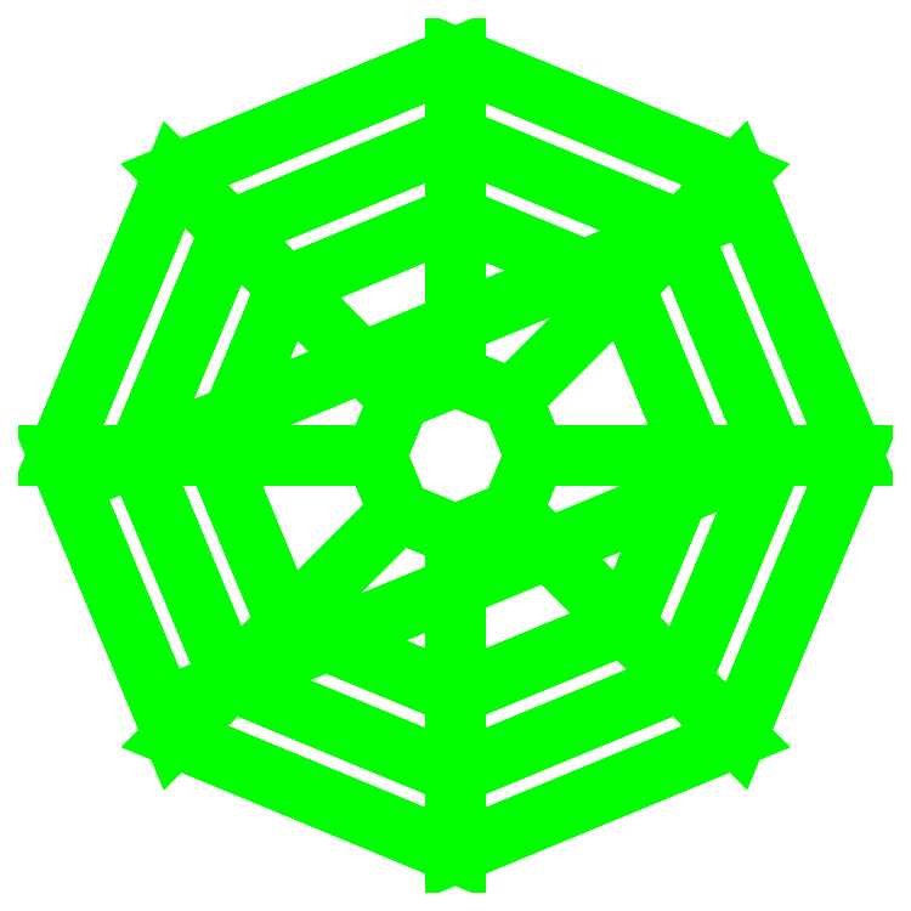
<metadata>
{"format":"dxf","ext":"dxf","renderer":"ezdxf+matplotlib","layout":"modelspace","background":"white","min_lineweight":24,"dpi":150}
</metadata>
<code>
0
SECTION
2
ENTITIES
0
3DFACE
8
SUPPORT2
10
0.08
20
0
30
-0.43
11
0.05657
21
0.05657
31
-0.43
12
0.05657
22
0.05657
32
0.16
13
0.08
23
0
33
0.16
0
3DFACE
8
SUPPORT2
10
0.05657
20
0.05657
30
-0.43
11
0
21
0.08
31
-0.43
12
0
22
0.08
32
0.16
13
0.05657
23
0.05657
33
0.16
0
3DFACE
8
SUPPORT2
10
0
20
0.08
30
-0.43
11
-0.05657
21
0.05657
31
-0.43
12
-0.05657
22
0.05657
32
0.16
13
0
23
0.08
33
0.16
0
3DFACE
8
SUPPORT2
10
-0.05657
20
0.05657
30
-0.43
11
-0.08
21
0
31
-0.43
12
-0.08
22
0
32
0.16
13
-0.05657
23
0.05657
33
0.16
0
3DFACE
8
SUPPORT2
10
-0.08
20
0
30
-0.43
11
-0.05657
21
-0.05657
31
-0.43
12
-0.05657
22
-0.05657
32
0.16
13
-0.08
23
0
33
0.16
0
3DFACE
8
SUPPORT2
10
-0.05657
20
-0.05657
30
-0.43
11
0
21
-0.08
31
-0.43
12
0
22
-0.08
32
0.16
13
-0.05657
23
-0.05657
33
0.16
0
3DFACE
8
SUPPORT2
10
0
20
-0.08
30
-0.43
11
0.05657
21
-0.05657
31
-0.43
12
0.05657
22
-0.05657
32
0.16
13
0
23
-0.08
33
0.16
0
3DFACE
8
SUPPORT2
10
0.05657
20
-0.05657
30
-0.43
11
0.08
21
0
31
-0.43
12
0.08
22
0
32
0.16
13
0.05657
23
-0.05657
33
0.16
0
3DFACE
8
SUPPORT2
10
0.02
20
0
30
-0.7
11
0.01414
21
0.01414
31
-0.7
12
0.01414
22
0.01414
32
-0.65
13
0.02
23
0
33
-0.65
0
3DFACE
8
SUPPORT2
10
0.01414
20
0.01414
30
-0.7
11
0
21
0.02
31
-0.7
12
0
22
0.02
32
-0.65
13
0.01414
23
0.01414
33
-0.65
0
3DFACE
8
SUPPORT2
10
0
20
0.02
30
-0.7
11
-0.01414
21
0.01414
31
-0.7
12
-0.01414
22
0.01414
32
-0.65
13
0
23
0.02
33
-0.65
0
3DFACE
8
SUPPORT2
10
-0.01414
20
0.01414
30
-0.7
11
-0.02
21
0
31
-0.7
12
-0.02
22
0
32
-0.65
13
-0.01414
23
0.01414
33
-0.65
0
3DFACE
8
SUPPORT2
10
-0.02
20
0
30
-0.7
11
-0.01414
21
-0.01414
31
-0.7
12
-0.01414
22
-0.01414
32
-0.65
13
-0.02
23
0
33
-0.65
0
3DFACE
8
SUPPORT2
10
-0.01414
20
-0.01414
30
-0.7
11
0
21
-0.02
31
-0.7
12
0
22
-0.02
32
-0.65
13
-0.01414
23
-0.01414
33
-0.65
0
3DFACE
8
SUPPORT2
10
0
20
-0.02
30
-0.7
11
0.01414
21
-0.01414
31
-0.7
12
0.01414
22
-0.01414
32
-0.65
13
0
23
-0.02
33
-0.65
0
3DFACE
8
SUPPORT2
10
0.01414
20
-0.01414
30
-0.7
11
0.02
21
0
31
-0.7
12
0.02
22
0
32
-0.65
13
0.01414
23
-0.01414
33
-0.65
0
3DFACE
8
SUPPORT2
10
0.06
20
0
30
-0.65
11
0.04243
21
0.04243
31
-0.65
12
0.04243
22
0.04243
32
-0.45
13
0.06
23
0
33
-0.45
0
3DFACE
8
SUPPORT2
10
0.04243
20
0.04243
30
-0.65
11
0
21
0.06
31
-0.65
12
0
22
0.06
32
-0.45
13
0.04243
23
0.04243
33
-0.45
0
3DFACE
8
SUPPORT2
10
0
20
0.06
30
-0.65
11
-0.04243
21
0.04243
31
-0.65
12
-0.04243
22
0.04243
32
-0.45
13
0
23
0.06
33
-0.45
0
3DFACE
8
SUPPORT2
10
-0.04243
20
0.04243
30
-0.65
11
-0.06
21
0
31
-0.65
12
-0.06
22
0
32
-0.45
13
-0.04243
23
0.04243
33
-0.45
0
3DFACE
8
SUPPORT2
10
-0.06
20
0
30
-0.65
11
-0.04243
21
-0.04243
31
-0.65
12
-0.04243
22
-0.04243
32
-0.45
13
-0.06
23
0
33
-0.45
0
3DFACE
8
SUPPORT2
10
-0.04243
20
-0.04243
30
-0.65
11
0
21
-0.06
31
-0.65
12
0
22
-0.06
32
-0.45
13
-0.04243
23
-0.04243
33
-0.45
0
3DFACE
8
SUPPORT2
10
0
20
-0.06
30
-0.65
11
0.04243
21
-0.04243
31
-0.65
12
0.04243
22
-0.04243
32
-0.45
13
0
23
-0.06
33
-0.45
0
3DFACE
8
SUPPORT2
10
0.04243
20
-0.04243
30
-0.65
11
0.06
21
0
31
-0.65
12
0.06
22
0
32
-0.45
13
0.04243
23
-0.04243
33
-0.45
0
3DFACE
8
SUPPORT2
10
0.1
20
0
30
-0.45
11
0.07071
21
0.07071
31
-0.45
12
0.07071
22
0.07071
32
-0.43
13
0.1
23
0
33
-0.43
0
3DFACE
8
SUPPORT2
10
0.07071
20
0.07071
30
-0.45
11
0
21
0.1
31
-0.45
12
0
22
0.1
32
-0.43
13
0.07071
23
0.07071
33
-0.43
0
3DFACE
8
SUPPORT2
10
0
20
0.1
30
-0.45
11
-0.07071
21
0.07071
31
-0.45
12
-0.07071
22
0.07071
32
-0.43
13
0
23
0.1
33
-0.43
0
3DFACE
8
SUPPORT2
10
-0.07071
20
0.07071
30
-0.45
11
-0.1
21
0
31
-0.45
12
-0.1
22
0
32
-0.43
13
-0.07071
23
0.07071
33
-0.43
0
3DFACE
8
SUPPORT2
10
-0.1
20
0
30
-0.45
11
-0.07071
21
-0.07071
31
-0.45
12
-0.07071
22
-0.07071
32
-0.43
13
-0.1
23
0
33
-0.43
0
3DFACE
8
SUPPORT2
10
-0.07071
20
-0.07071
30
-0.45
11
0
21
-0.1
31
-0.45
12
0
22
-0.1
32
-0.43
13
-0.07071
23
-0.07071
33
-0.43
0
3DFACE
8
SUPPORT2
10
0
20
-0.1
30
-0.45
11
0.07071
21
-0.07071
31
-0.45
12
0.07071
22
-0.07071
32
-0.43
13
0
23
-0.1
33
-0.43
0
3DFACE
8
SUPPORT2
10
0.07071
20
-0.07071
30
-0.45
11
0.1
21
0
31
-0.45
12
0.1
22
0
32
-0.43
13
0.07071
23
-0.07071
33
-0.43
0
3DFACE
8
SUPPORT2
10
0
20
0.08
30
0.16
11
-0.05657
21
0.05657
31
0.16
12
-0.08
22
0
32
0.16
13
0.05657
23
0.05657
33
0.16
0
3DFACE
8
SUPPORT2
10
0.05657
20
0.05657
30
0.16
11
-0.08
21
0
31
0.16
12
-0.05657
22
-0.05657
32
0.16
13
0.08
23
0
33
0.16
0
3DFACE
8
SUPPORT2
10
0.08
20
0
30
0.16
11
-0.05657
21
-0.05657
31
0.16
12
0
22
-0.08
32
0.16
13
0.05657
23
-0.05657
33
0.16
0
3DFACE
8
SUPPORT2
10
0
20
0.1
30
-0.43
11
-0.07071
21
0.07071
31
-0.43
12
-0.05657
22
0.05657
32
-0.43
13
0
23
0.08
33
-0.43
0
3DFACE
8
SUPPORT2
10
0
20
0.06
30
-0.45
11
-0.04243
21
0.04243
31
-0.45
12
-0.07071
22
0.07071
32
-0.45
13
0
23
0.1
33
-0.45
0
3DFACE
8
SUPPORT2
10
0
20
0.02
30
-0.65
11
-0.01414
21
0.01414
31
-0.65
12
-0.04243
22
0.04243
32
-0.65
13
0
23
0.06
33
-0.65
0
3DFACE
8
SUPPORT2
10
-0.04243
20
0.04243
30
-0.45
11
-0.06
21
0
31
-0.45
12
-0.1
22
0
32
-0.45
13
-0.07071
23
0.07071
33
-0.45
0
3DFACE
8
SUPPORT2
10
-0.07071
20
0.07071
30
-0.43
11
-0.1
21
0
31
-0.43
12
-0.08
22
0
32
-0.43
13
-0.05657
23
0.05657
33
-0.43
0
3DFACE
8
SUPPORT2
10
-0.01414
20
0.01414
30
-0.65
11
-0.02
21
0
31
-0.65
12
-0.06
22
0
32
-0.65
13
-0.04243
23
0.04243
33
-0.65
0
3DFACE
8
SUPPORT2
10
-0.06
20
0
30
-0.45
11
-0.04243
21
-0.04243
31
-0.45
12
-0.07071
22
-0.07071
32
-0.45
13
-0.1
23
1e-16
33
-0.45
0
3DFACE
8
SUPPORT2
10
-0.1
20
1e-16
30
-0.43
11
-0.07071
21
-0.07071
31
-0.43
12
-0.05657
22
-0.05657
32
-0.43
13
-0.08
23
1e-16
33
-0.43
0
3DFACE
8
SUPPORT2
10
-0.02
20
0
30
-0.65
11
-0.01414
21
-0.01414
31
-0.65
12
-0.04243
22
-0.04243
32
-0.65
13
-0.06
23
0
33
-0.65
0
3DFACE
8
SUPPORT2
10
-0.04243
20
-0.04243
30
-0.45
11
1e-16
21
-0.06
31
-0.45
12
0
22
-0.1
32
-0.45
13
-0.07071
23
-0.07071
33
-0.45
0
3DFACE
8
SUPPORT2
10
-0.07071
20
-0.07071
30
-0.43
11
0
21
-0.1
31
-0.43
12
-1e-16
22
-0.08
32
-0.43
13
-0.05657
23
-0.05657
33
-0.43
0
3DFACE
8
SUPPORT2
10
-0.01414
20
-0.01414
30
-0.65
11
1e-16
21
-0.02
31
-0.65
12
1e-16
22
-0.06
32
-0.65
13
-0.04243
23
-0.04243
33
-0.65
0
3DFACE
8
SUPPORT2
10
0
20
-0.06
30
-0.45
11
0.04243
21
-0.04243
31
-0.45
12
0.07071
22
-0.07071
32
-0.45
13
-1e-16
23
-0.1
33
-0.45
0
3DFACE
8
SUPPORT2
10
-1e-16
20
-0.1
30
-0.43
11
0.07071
21
-0.07071
31
-0.43
12
0.05657
22
-0.05657
32
-0.43
13
-1e-16
23
-0.08
33
-0.43
0
3DFACE
8
SUPPORT2
10
0
20
-0.02
30
-0.65
11
0.01414
21
-0.01414
31
-0.65
12
0.04243
22
-0.04243
32
-0.65
13
0
23
-0.06
33
-0.65
0
3DFACE
8
SUPPORT2
10
0.04243
20
-0.04243
30
-0.45
11
0.06
21
1e-16
31
-0.45
12
0.1
22
0
32
-0.45
13
0.07071
23
-0.07071
33
-0.45
0
3DFACE
8
SUPPORT2
10
0.07071
20
-0.07071
30
-0.43
11
0.1
21
0
31
-0.43
12
0.08
22
-1e-16
32
-0.43
13
0.05657
23
-0.05657
33
-0.43
0
3DFACE
8
SUPPORT2
10
0.01414
20
-0.01414
30
-0.65
11
0.02
21
1e-16
31
-0.65
12
0.06
22
1e-16
32
-0.65
13
0.04243
23
-0.04243
33
-0.65
0
3DFACE
8
SUPPORT2
10
0.06
20
0
30
-0.45
11
0.04243
21
0.04243
31
-0.45
12
0.07071
22
0.07071
32
-0.45
13
0.1
23
-1e-16
33
-0.45
0
3DFACE
8
SUPPORT2
10
0.1
20
-1e-16
30
-0.43
11
0.07071
21
0.07071
31
-0.43
12
0.05657
22
0.05657
32
-0.43
13
0.08
23
0
33
-0.43
0
3DFACE
8
SUPPORT2
10
0.02
20
0
30
-0.65
11
0.01414
21
0.01414
31
-0.65
12
0.04243
22
0.04243
32
-0.65
13
0.06
23
0
33
-0.65
0
3DFACE
8
SUPPORT2
10
0.04243
20
0.04243
30
-0.45
11
1e-16
21
0.06
31
-0.45
12
1e-16
22
0.1
32
-0.45
13
0.07071
23
0.07071
33
-0.45
0
3DFACE
8
SUPPORT2
10
0.07071
20
0.07071
30
-0.43
11
1e-16
21
0.1
31
-0.43
12
2e-16
22
0.08
32
-0.43
13
0.05657
23
0.05657
33
-0.43
0
3DFACE
8
SUPPORT2
10
0.01414
20
0.01414
30
-0.65
11
0
21
0.02
31
-0.65
12
1e-16
22
0.06
32
-0.65
13
0.04243
23
0.04243
33
-0.65
0
VIEWPORT
8
0
10
144.7
20
101.2
30
0
40
391.1
41
222.2
68
     2
69
     1
0
VIEWPORT
8
0
10
139.2
20
100.8
30
0
40
222.8
41
161.3
68
     1
69
     2
0
ENDSEC
0
EOF

</code>
